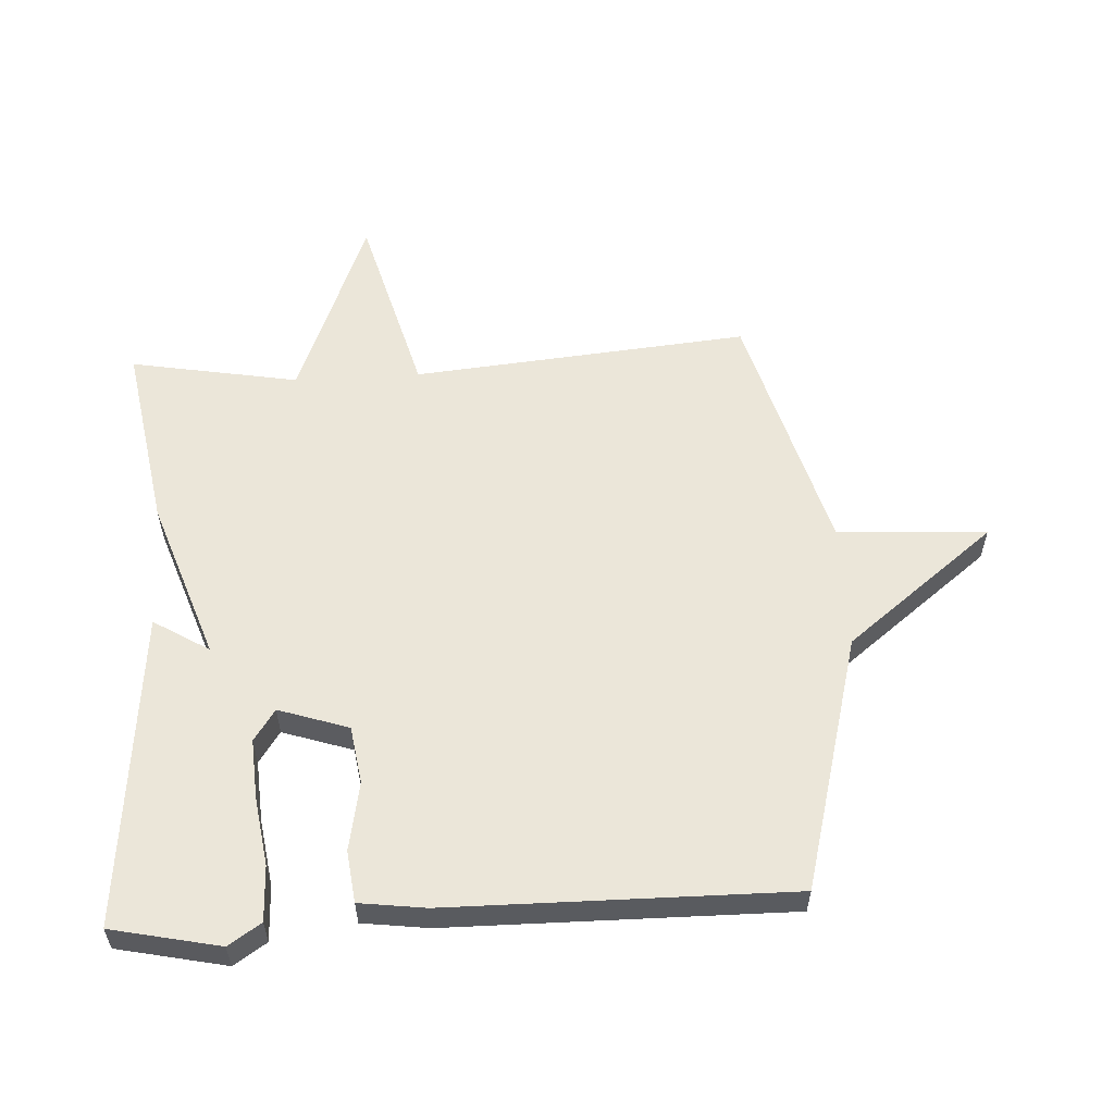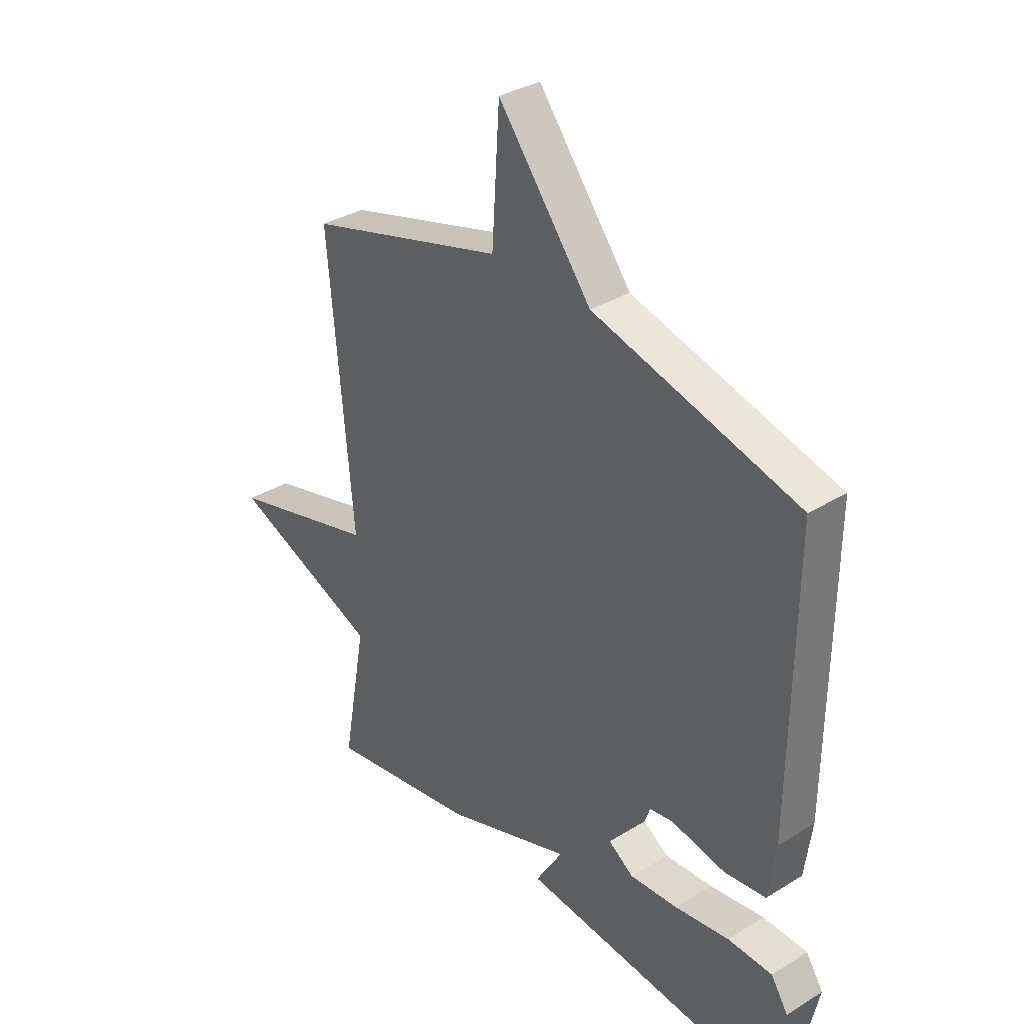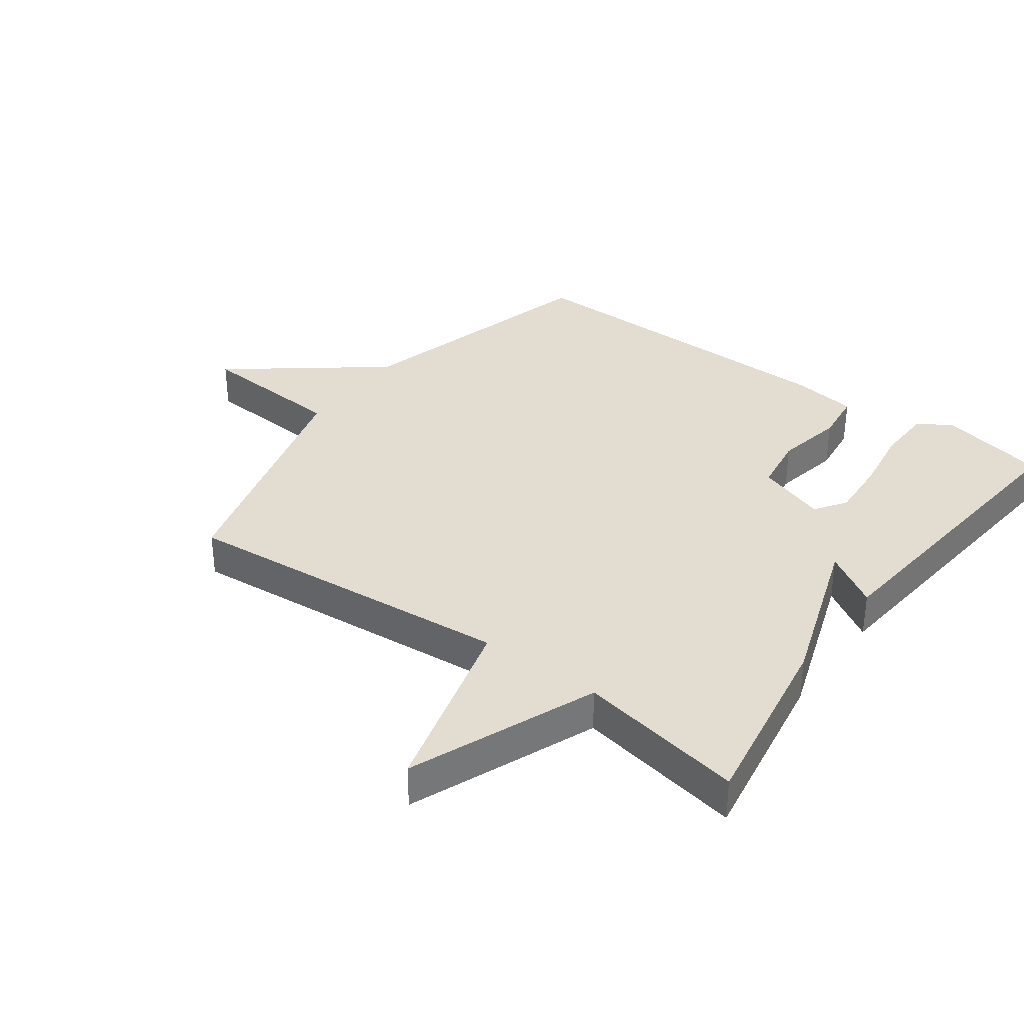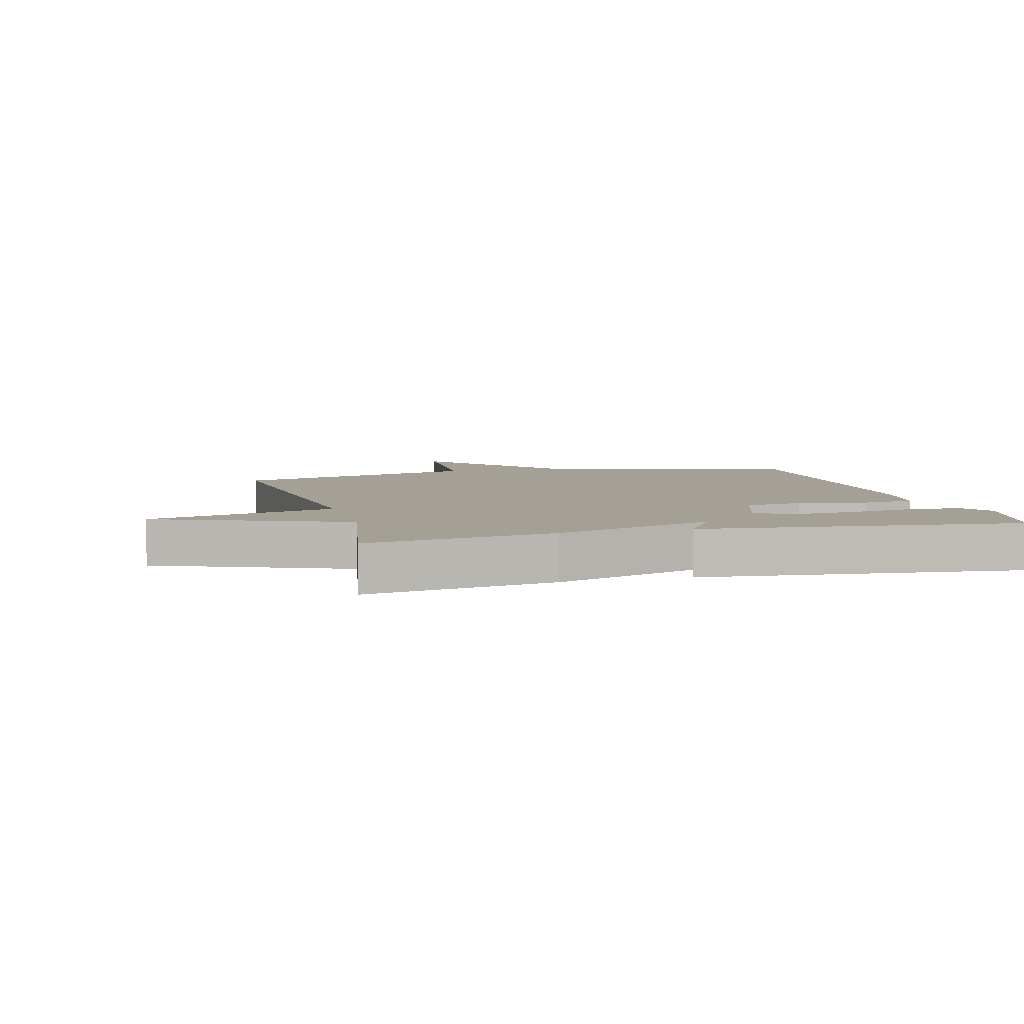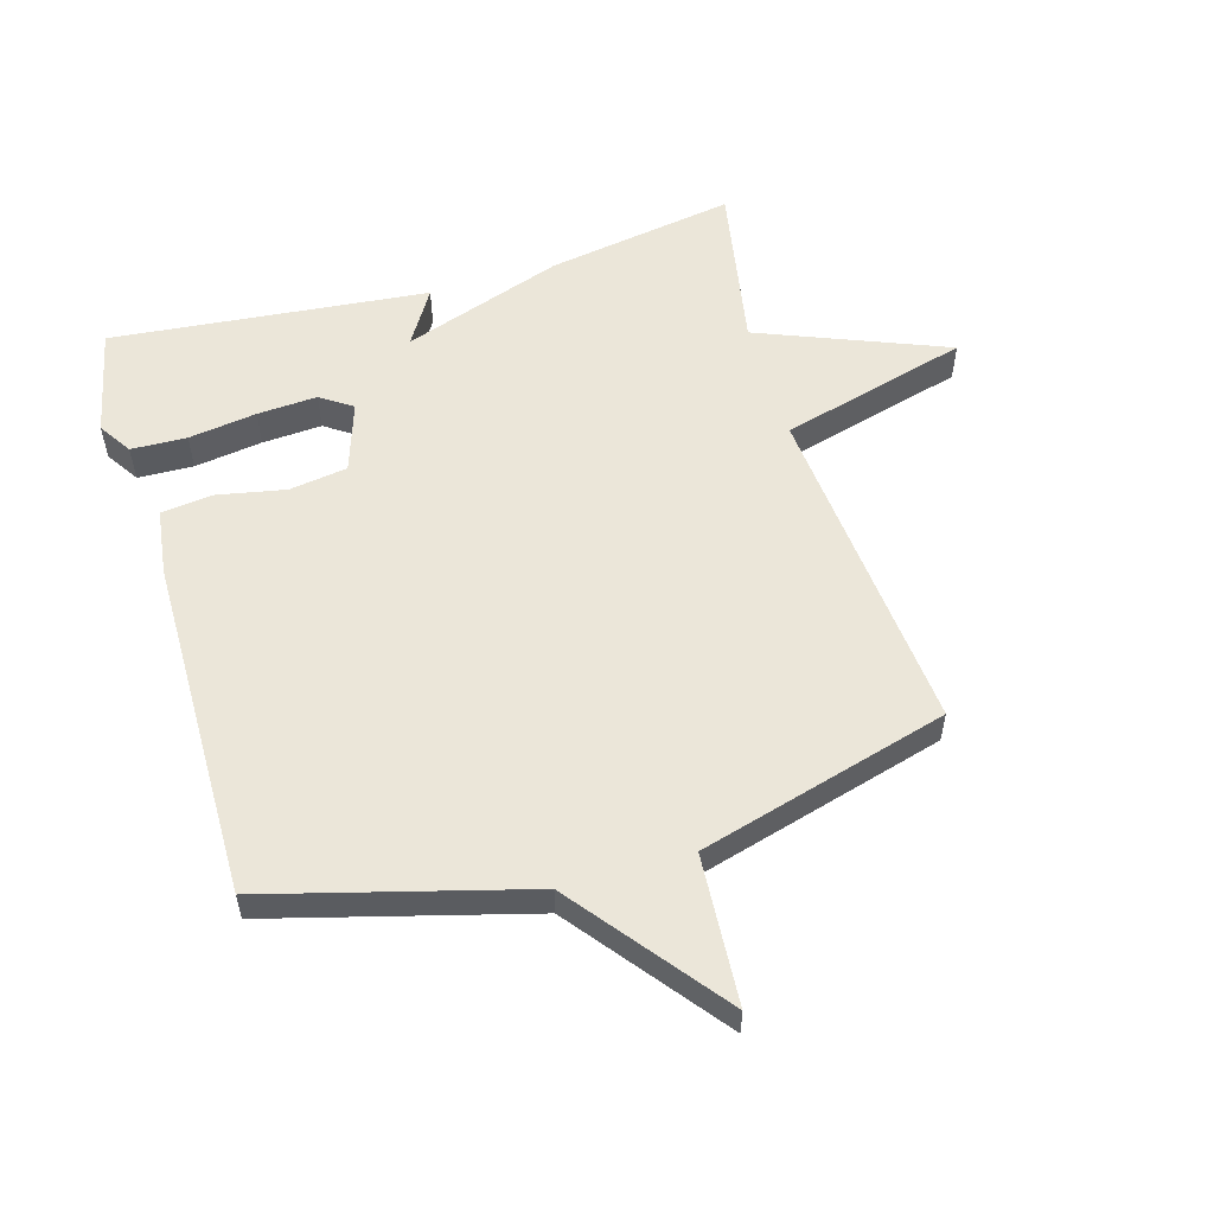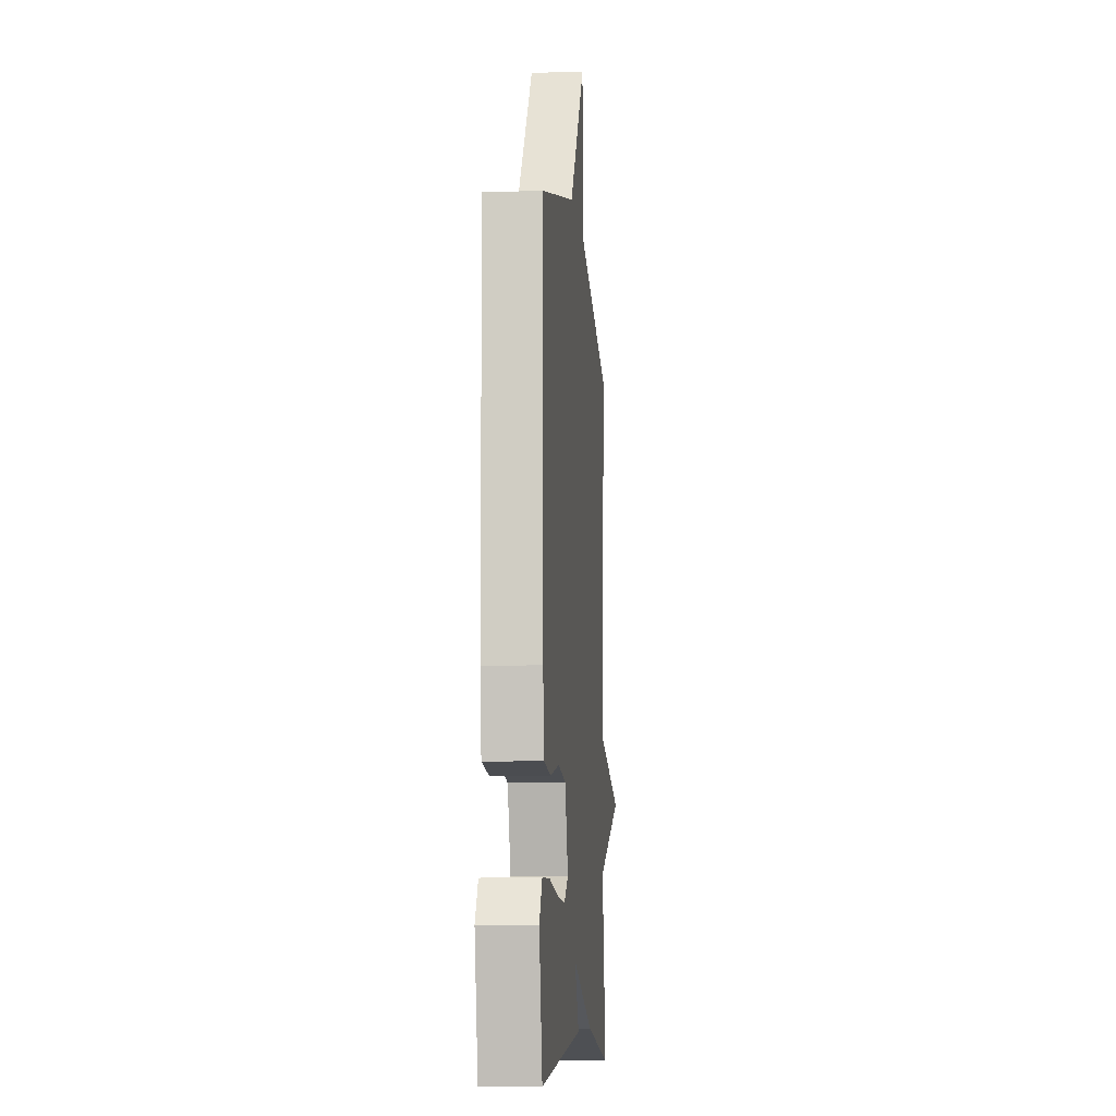
<metadata>
{"format":"obj","ext":"obj","renderer":"f3d","projection":"perspective","resolution":1024,"background":"white","views":[{"elev":57.2,"azim":-93.3,"up":"+Y"},{"elev":33.9,"azim":-129.8,"up":"+Z"},{"elev":35.1,"azim":126.4,"up":"+Y"},{"elev":5.9,"azim":165.2,"up":"+Y"},{"elev":55.7,"azim":-16.3,"up":"+Y"},{"elev":-9.0,"azim":-85.1,"up":"+Z"}]}
</metadata>
<code>
v 0.5 0.07 0.5
v 0.452 0.07 -0.034
v 0.75 0.07 -0.115
v 0.452 0.07 -0.234
v 0.5 0.07 -0.5
v 0.202 0.07 -0.45
v -0.052 0.07 -0.362
v 0.002 0.07 -0.45
v -0.5 0.07 -0.5
v -0.537 0.07 -0.328
v -0.503 0.07 -0.276
v -0.415 0.07 -0.273
v -0.307 0.07 -0.289
v -0.212 0.07 -0.295
v -0.162 0.07 -0.261
v -0.199 0.07 -0.15
v -0.291 0.07 -0.136
v -0.399 0.07 -0.157
v -0.481 0.07 -0.147
v -0.495 0.07 -0.042
v -0.5 0.07 0.5
v -0.094 0.07 0.61
v 0.091 0.07 0.847
v 0.106 0.07 0.61
v 0.5 0 0.5
v 0.452 0 -0.034
v 0.75 0 -0.115
v 0.452 0 -0.234
v 0.5 0 -0.5
v 0.202 0 -0.45
v -0.052 0 -0.362
v 0.002 0 -0.45
v -0.5 0 -0.5
v -0.537 0 -0.328
v -0.503 0 -0.276
v -0.415 0 -0.273
v -0.307 0 -0.289
v -0.212 0 -0.295
v -0.162 0 -0.261
v -0.199 0 -0.15
v -0.291 0 -0.136
v -0.399 0 -0.157
v -0.481 0 -0.147
v -0.495 0 -0.042
v -0.5 0 0.5
v -0.094 0 0.61
v 0.091 0 0.847
v 0.106 0 0.61
f 22 23 24
f 22 24 1
f 21 22 1
f 20 21 1
f 19 20 1
f 18 19 1
f 17 18 1
f 16 17 1 2
f 2 3 4
f 16 2 4
f 15 16 4
f 5 6 7
f 4 5 7
f 15 4 7
f 14 15 7
f 8 9 10
f 7 8 10
f 14 7 10
f 13 14 10
f 10 11 12 13
f 48 47 46
f 25 48 46
f 25 46 45
f 25 45 44
f 25 44 43
f 25 43 42
f 25 42 41
f 26 25 41 40
f 28 27 26
f 28 26 40
f 28 40 39
f 31 30 29
f 31 29 28
f 31 28 39
f 31 39 38
f 34 33 32
f 34 32 31
f 34 31 38
f 34 38 37
f 37 36 35 34
f 1 25 26 2
f 2 26 27 3
f 3 27 28 4
f 4 28 29 5
f 5 29 30 6
f 6 30 31 7
f 7 31 32 8
f 8 32 33 9
f 9 33 34 10
f 10 34 35 11
f 11 35 36 12
f 12 36 37 13
f 13 37 38 14
f 14 38 39 15
f 15 39 40 16
f 16 40 41 17
f 17 41 42 18
f 18 42 43 19
f 19 43 44 20
f 20 44 45 21
f 21 45 46 22
f 22 46 47 23
f 23 47 48 24
f 24 48 25 1

</code>
